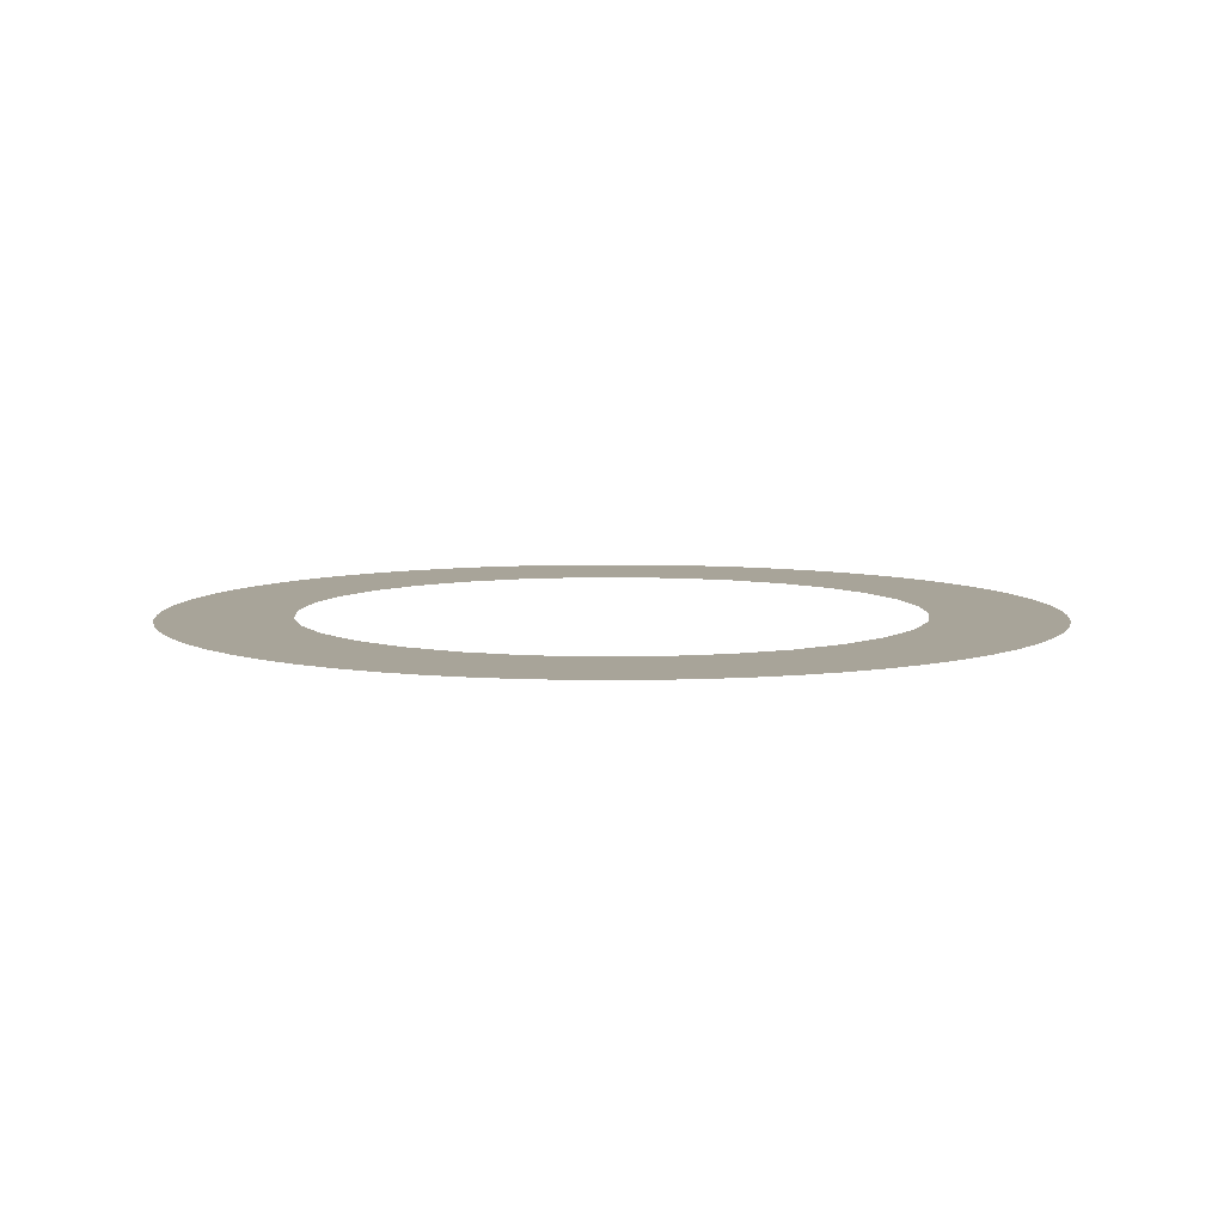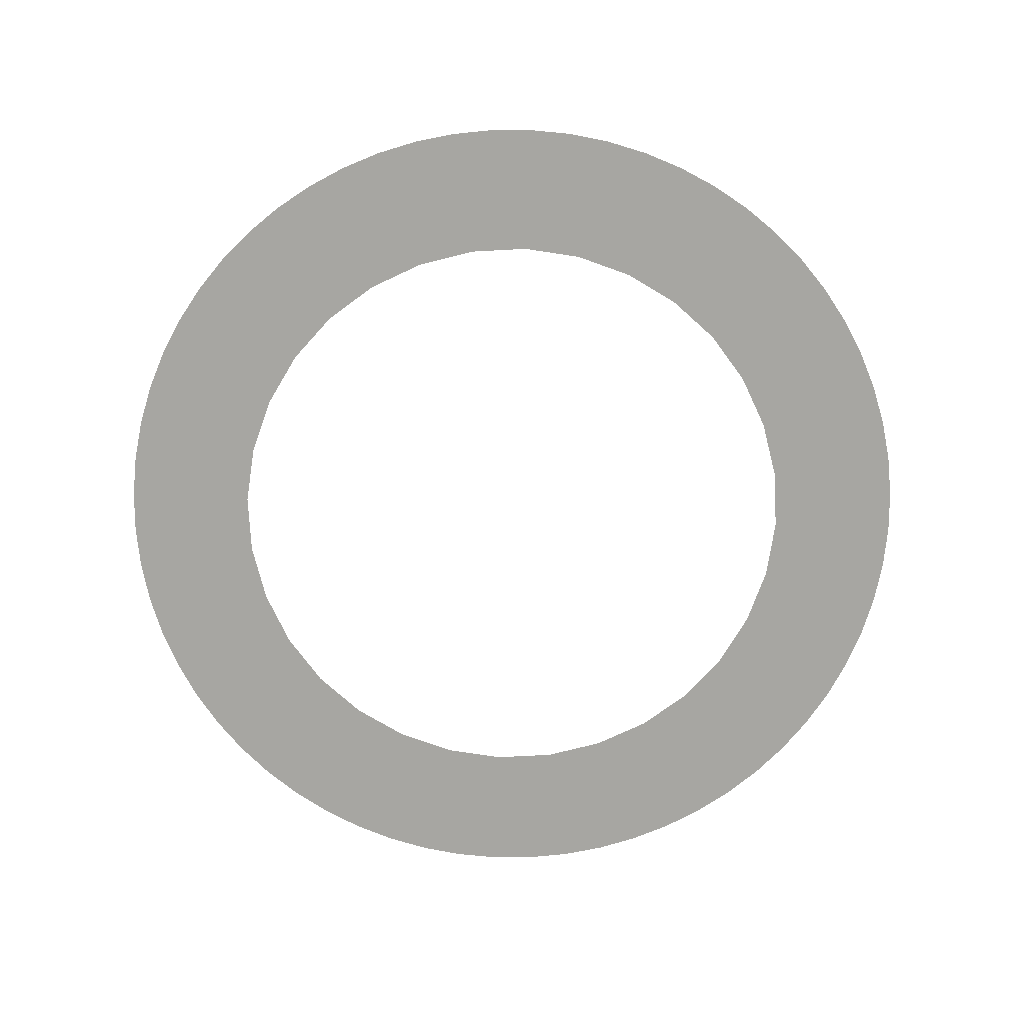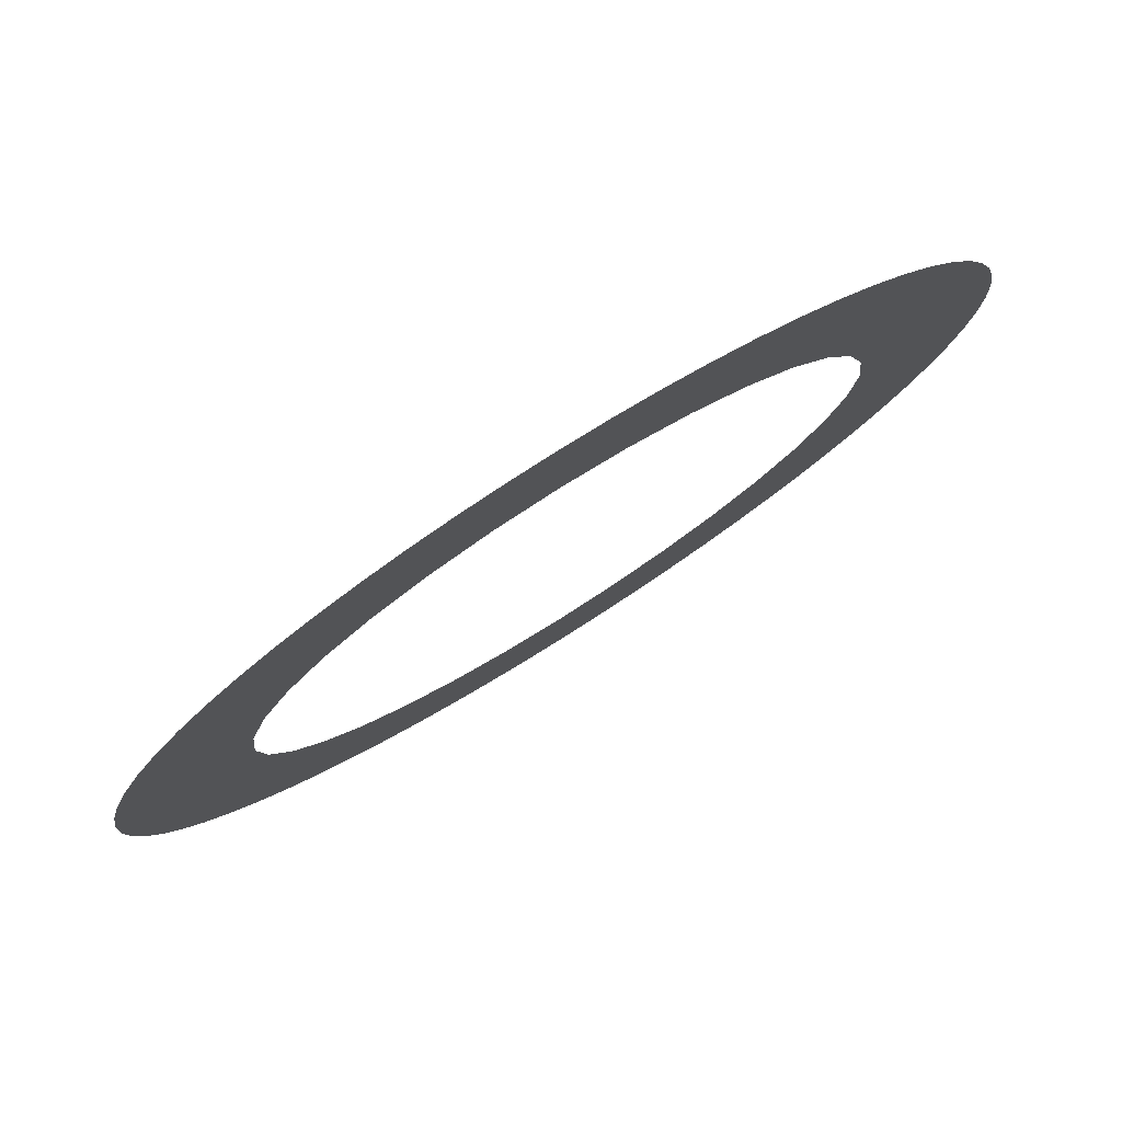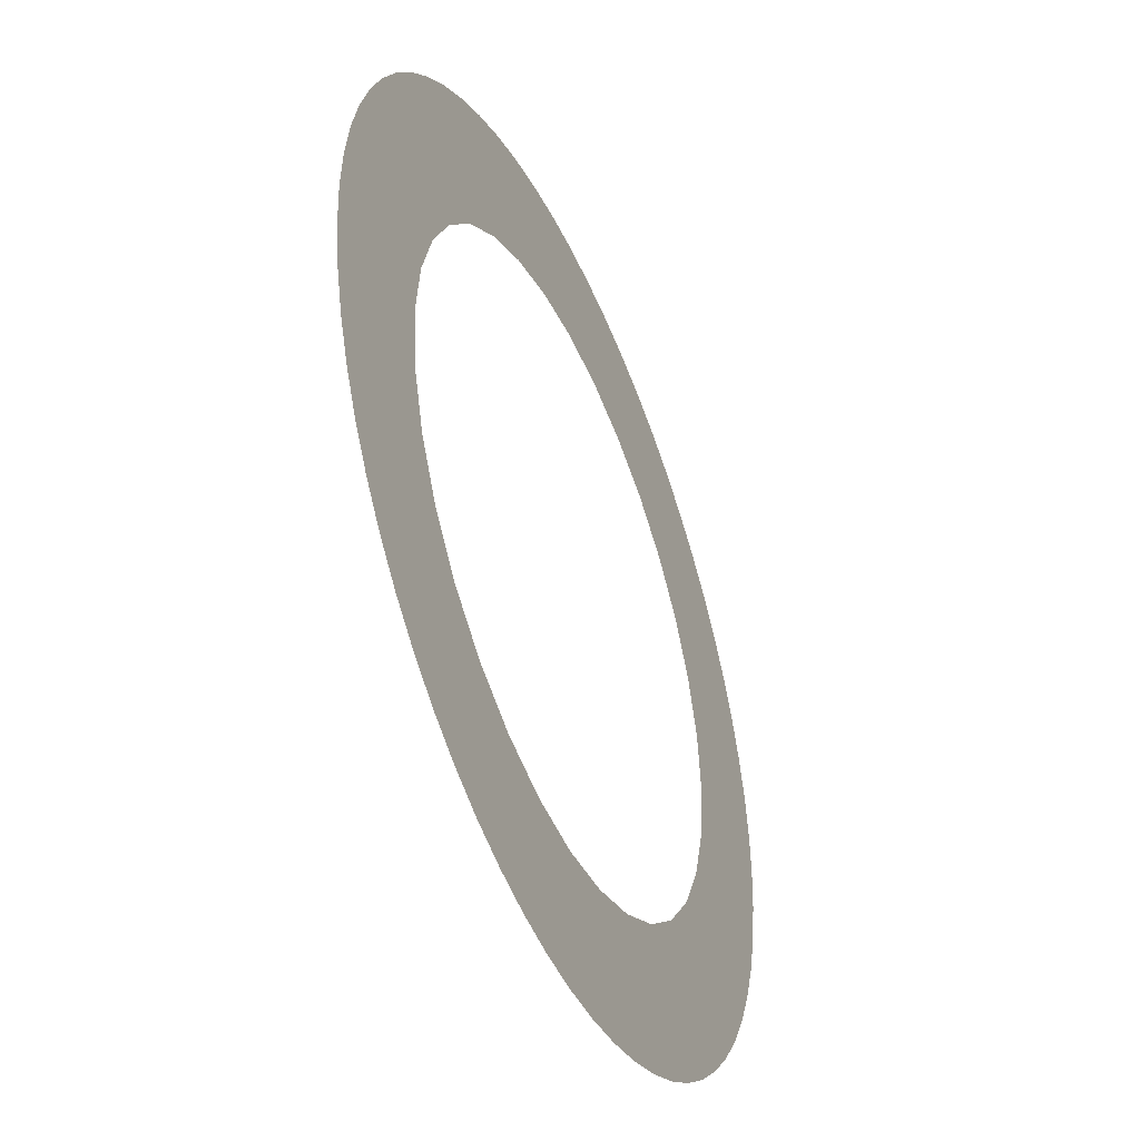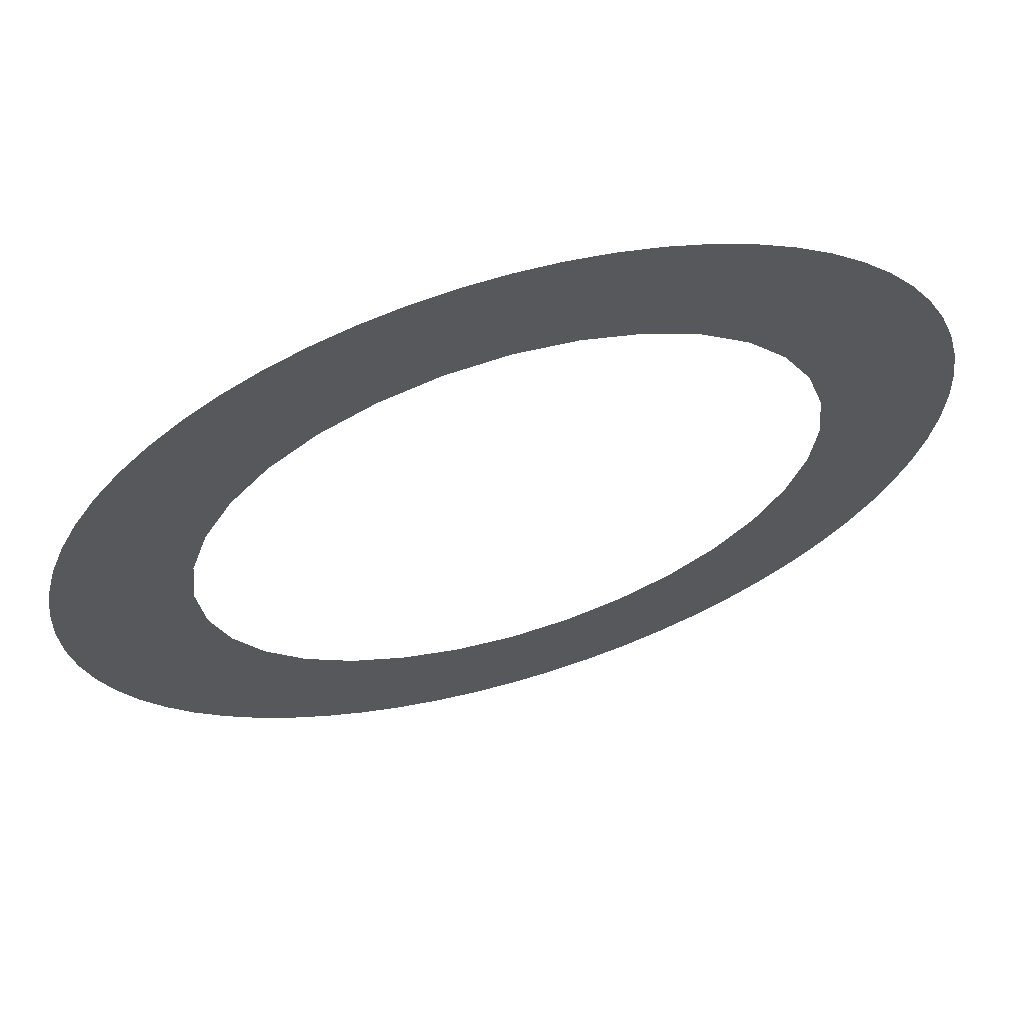
<metadata>
{"format":"obj","ext":"obj","renderer":"f3d","projection":"perspective","resolution":1024,"background":"white","views":[{"elev":7.1,"azim":-30.9,"up":"+Y"},{"elev":-74.0,"azim":87.2,"up":"+Y"},{"elev":79.6,"azim":147.8,"up":"+Z"},{"elev":-45.3,"azim":-66.9,"up":"+Z"},{"elev":64.7,"azim":-16.4,"up":"+Z"}]}
</metadata>
<code>
v 0.6931 0 -0.06826
v 0.6861 0 -0.1363
v 0.6861 0 -0.1365
v 0.9808 0 -0.1951
v 0.9952 0 -0.09802
v 0.666 0 -0.202
v 0.9569 0 -0.2903
v 0.646 0 -0.2676
v 0.9239 0 -0.3827
v 0.6138 0 -0.3281
v 0.8819 0 -0.4714
v 0.5816 0 -0.3886
v 0.8315 0 -0.5556
v 0.5816 0 -0.3888
v 0.5383 0 -0.4418
v 0.773 0 -0.6344
v 0.495 0 -0.495
v 0.7071 0 -0.7071
v 0.4418 0 -0.5383
v 0.6344 0 -0.773
v 0.3888 0 -0.5816
v 0.3886 0 -0.5816
v 0.5556 0 -0.8315
v 0.3281 0 -0.6138
v 0.4714 0 -0.8819
v 0.2676 0 -0.646
v 0.3827 0 -0.9239
v 0.202 0 -0.666
v 0.2903 0 -0.9569
v 0.1365 0 -0.6861
v 0.1951 0 -0.9808
v 0.1363 0 -0.6861
v 0.06826 0 -0.6931
v 0.09802 0 -0.9952
v 0 0 -0.7
v 0 0 -1
v -0.06826 0 -0.6931
v -0.09802 0 -0.9952
v -0.1363 0 -0.6861
v -0.1365 0 -0.6861
v -0.1951 0 -0.9808
v -0.202 0 -0.666
v -0.2903 0 -0.9569
v -0.2676 0 -0.646
v -0.3827 0 -0.9239
v -0.3281 0 -0.6138
v -0.4714 0 -0.8819
v -0.3886 0 -0.5816
v -0.5556 0 -0.8315
v -0.3888 0 -0.5816
v -0.4418 0 -0.5383
v -0.6344 0 -0.773
v -0.495 0 -0.495
v -0.7071 0 -0.7071
v -0.5383 0 -0.4418
v -0.773 0 -0.6344
v -0.5816 0 -0.3888
v -0.5816 0 -0.3886
v -0.8315 0 -0.5556
v -0.6138 0 -0.3281
v -0.8819 0 -0.4714
v -0.646 0 -0.2676
v -0.9239 0 -0.3827
v -0.666 0 -0.202
v -0.9569 0 -0.2903
v -0.6861 0 -0.1365
v -0.9808 0 -0.1951
v -0.6861 0 -0.1363
v -0.6931 0 -0.06826
v -0.9952 0 -0.09802
v -0.7 0 -0
v -1 0 -0
v -0.6931 0 0.06826
v -0.9952 0 0.09802
v -0.6861 0 0.1363
v -0.6861 0 0.1365
v -0.9808 0 0.1951
v -0.666 0 0.202
v -0.9569 0 0.2903
v -0.646 0 0.2676
v -0.9239 0 0.3827
v -0.6138 0 0.3281
v -0.8819 0 0.4714
v -0.5816 0 0.3886
v -0.8315 0 0.5556
v -0.5816 0 0.3888
v -0.5383 0 0.4418
v -0.773 0 0.6344
v -0.495 0 0.495
v -0.7071 0 0.7071
v -0.4418 0 0.5383
v -0.6344 0 0.773
v -0.3888 0 0.5816
v -0.3886 0 0.5816
v -0.5556 0 0.8315
v -0.3281 0 0.6138
v -0.4714 0 0.8819
v -0.2676 0 0.646
v -0.3827 0 0.9239
v -0.202 0 0.666
v -0.2903 0 0.9569
v -0.1365 0 0.6861
v -0.1951 0 0.9808
v -0.1363 0 0.6861
v -0.06826 0 0.6931
v -0.09802 0 0.9952
v -0 0 0.7
v -0 0 1
v 0.06826 0 0.6931
v 0.09802 0 0.9952
v 0.1363 0 0.6861
v 0.1365 0 0.6861
v 0.1951 0 0.9808
v 0.202 0 0.666
v 0.2903 0 0.9569
v 0.2676 0 0.646
v 0.3827 0 0.9239
v 0.3281 0 0.6138
v 0.4714 0 0.8819
v 0.3886 0 0.5816
v 0.5556 0 0.8315
v 0.3888 0 0.5816
v 0.4418 0 0.5383
v 0.6344 0 0.773
v 0.495 0 0.495
v 0.7071 0 0.7071
v 0.5383 0 0.4418
v 0.773 0 0.6344
v 0.5816 0 0.3888
v 0.5816 0 0.3886
v 0.8315 0 0.5556
v 0.6138 0 0.3281
v 0.8819 0 0.4714
v 0.646 0 0.2676
v 0.9239 0 0.3827
v 0.666 0 0.202
v 0.9569 0 0.2903
v 0.6861 0 0.1365
v 0.9808 0 0.1951
v 0.6861 0 0.1363
v 0.6931 0 0.06826
v 0.9952 0 0.09802
v 0.7 0 0
v 1 0 0
f 1 5 4 3 2
f 3 4 7 6
f 6 7 9 8
f 8 9 11 10
f 10 11 13 12
f 12 13 16 15 14
f 15 16 18 17
f 17 18 20 19
f 19 20 23 22 21
f 22 23 25 24
f 24 25 27 26
f 26 27 29 28
f 28 29 31 30
f 30 31 34 33 32
f 33 34 36 35
f 35 36 38 37
f 37 38 41 40 39
f 40 41 43 42
f 42 43 45 44
f 44 45 47 46
f 46 47 49 48
f 48 49 52 51 50
f 51 52 54 53
f 53 54 56 55
f 55 56 59 58 57
f 58 59 61 60
f 60 61 63 62
f 62 63 65 64
f 64 65 67 66
f 66 67 70 69 68
f 69 70 72 71
f 71 72 74 73
f 73 74 77 76 75
f 76 77 79 78
f 78 79 81 80
f 80 81 83 82
f 82 83 85 84
f 84 85 88 87 86
f 87 88 90 89
f 89 90 92 91
f 91 92 95 94 93
f 94 95 97 96
f 96 97 99 98
f 98 99 101 100
f 100 101 103 102
f 102 103 106 105 104
f 105 106 108 107
f 107 108 110 109
f 109 110 113 112 111
f 112 113 115 114
f 114 115 117 116
f 116 117 119 118
f 118 119 121 120
f 120 121 124 123 122
f 123 124 126 125
f 125 126 128 127
f 127 128 131 130 129
f 130 131 133 132
f 132 133 135 134
f 134 135 137 136
f 136 137 139 138
f 138 139 142 141 140
f 141 142 144 143
f 143 144 5 1

</code>
